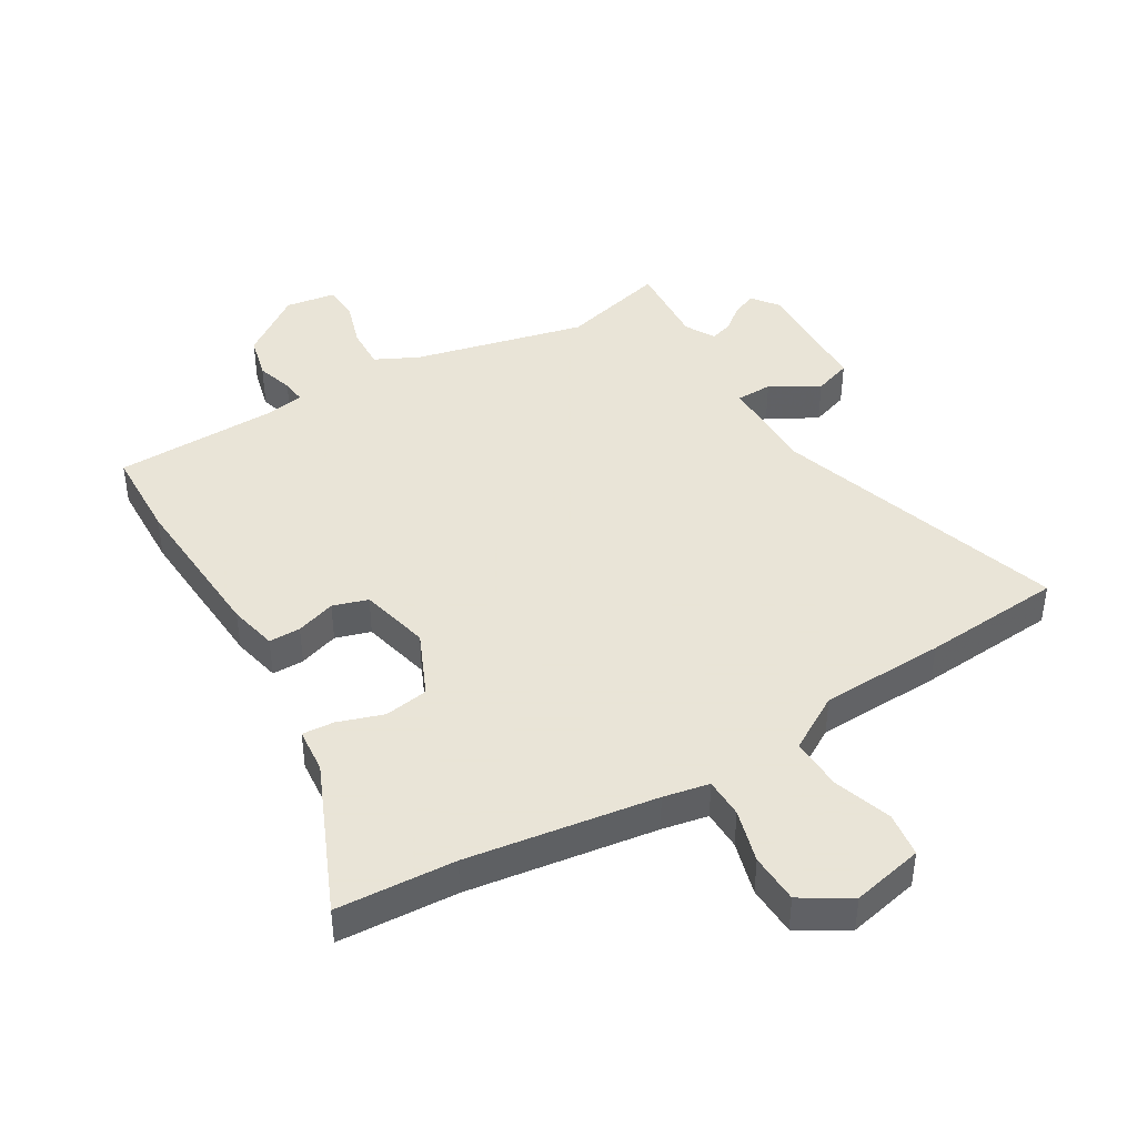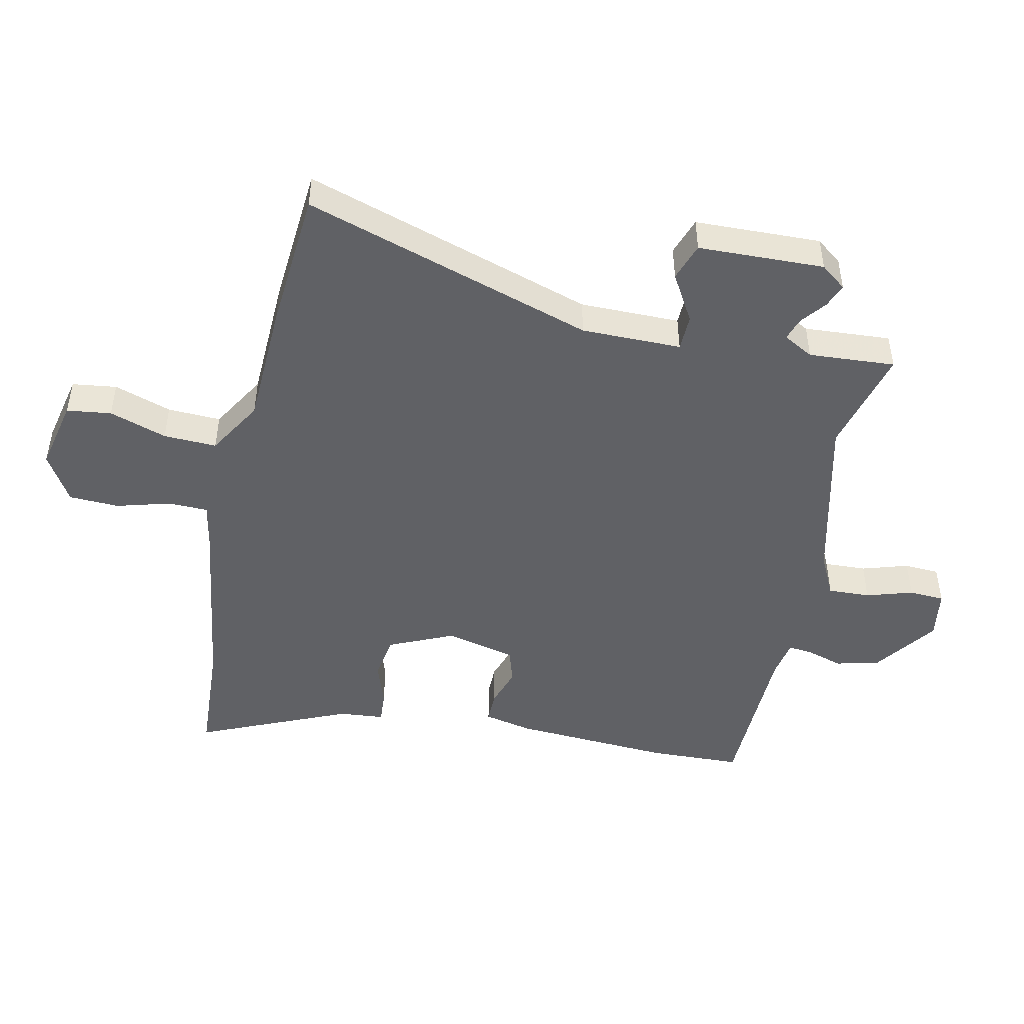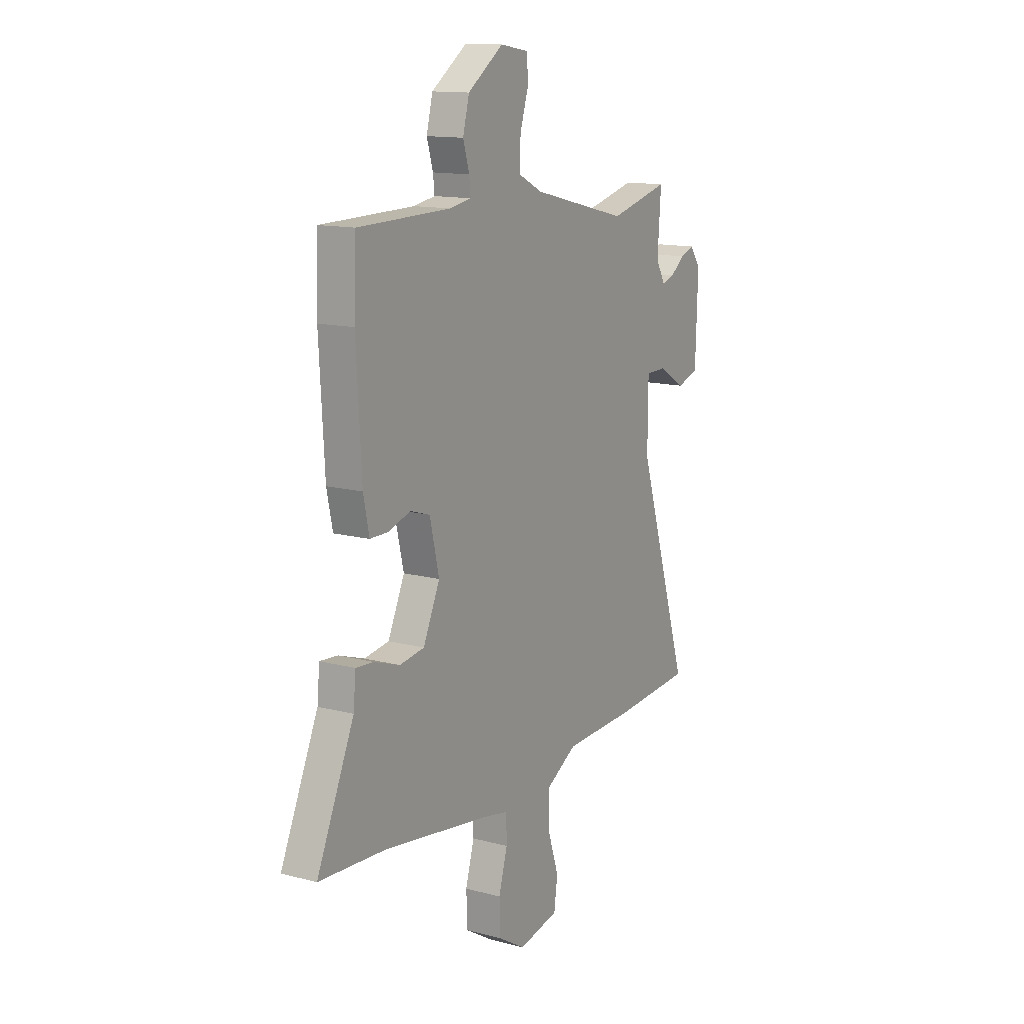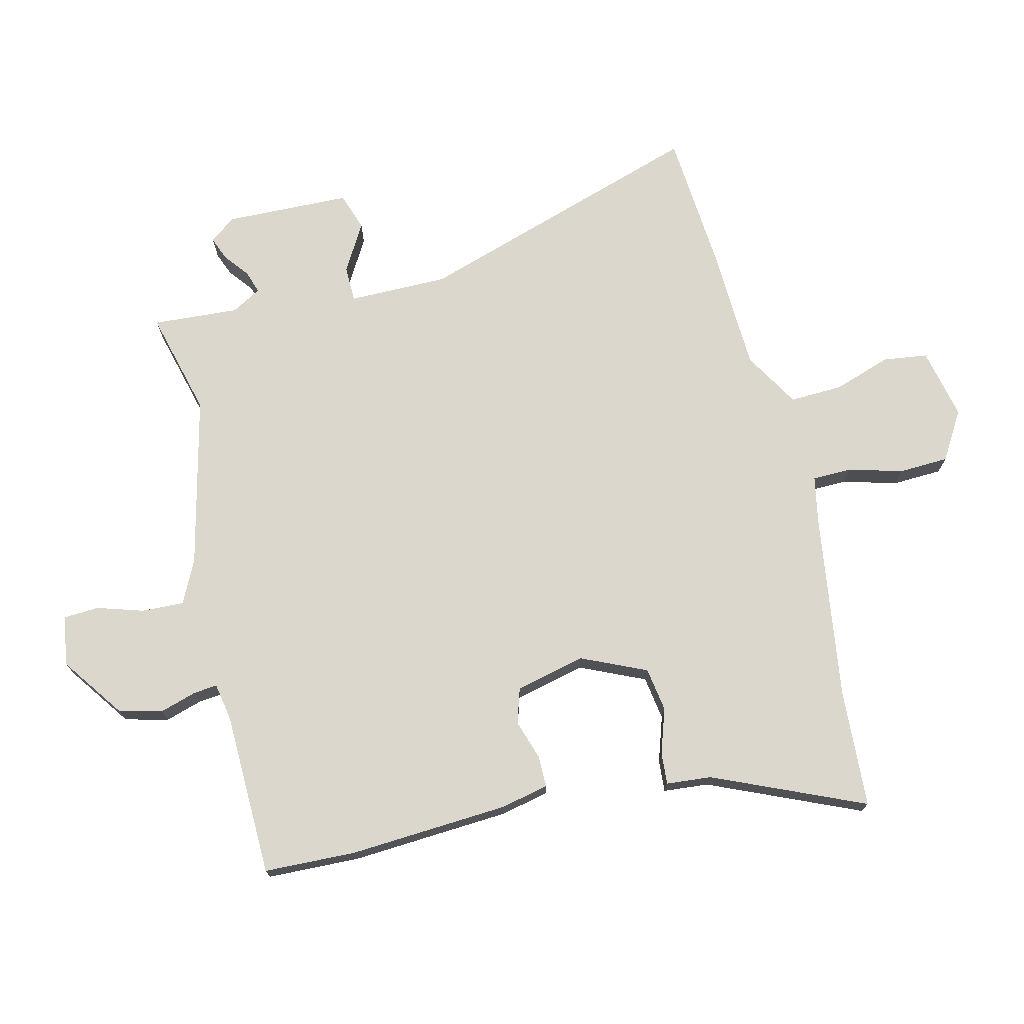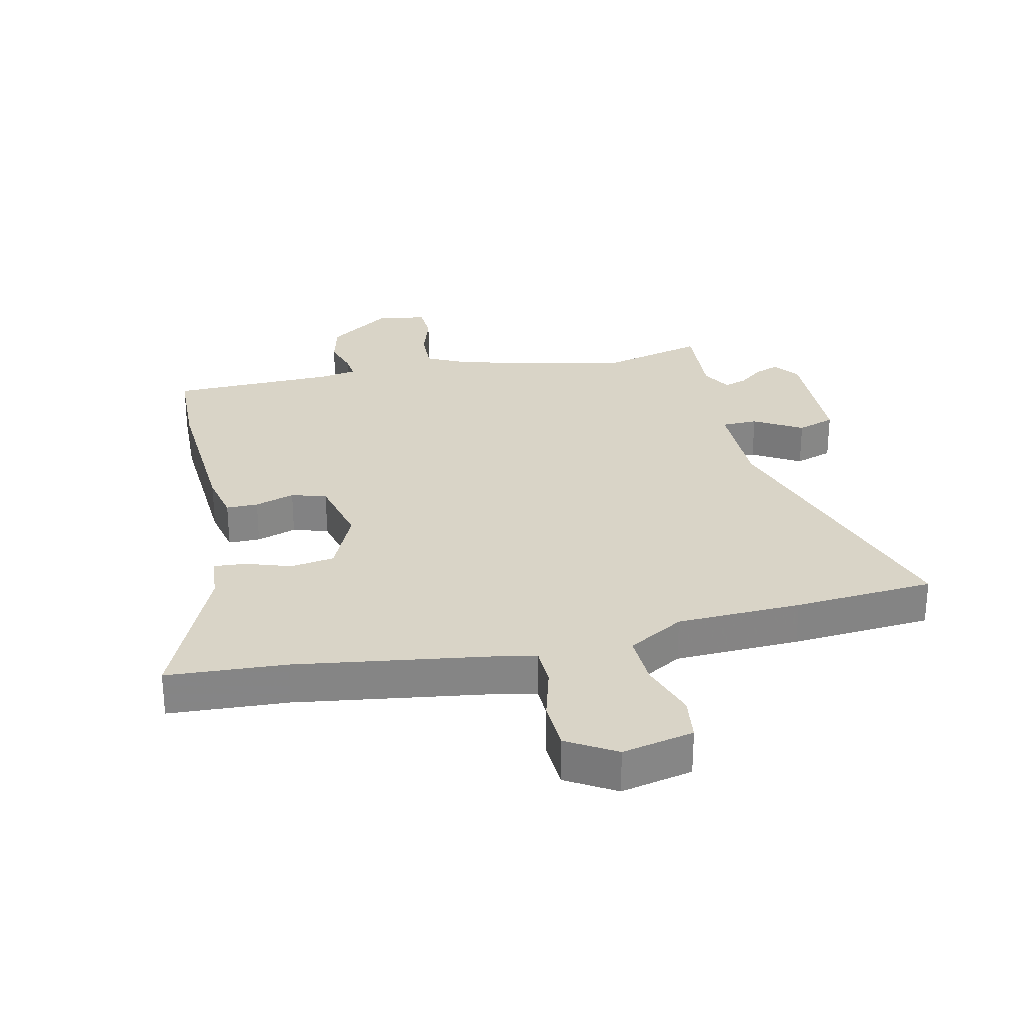
<metadata>
{"format":"obj","ext":"obj","renderer":"f3d","projection":"perspective","resolution":1024,"background":"white","views":[{"elev":42.8,"azim":149.0,"up":"+Y"},{"elev":-47.5,"azim":-102.4,"up":"+Y"},{"elev":13.5,"azim":120.8,"up":"+Z"},{"elev":73.0,"azim":76.1,"up":"+Y"},{"elev":28.5,"azim":167.2,"up":"+Y"}]}
</metadata>
<code>
v -0.512 0.07 0.503
v -0.339 0.07 0.459
v -0.059 0.07 0.527
v 0.011 0.07 0.562
v 0.008 0.07 0.631
v -0.016 0.07 0.707
v -0.013 0.07 0.765
v 0.069 0.07 0.778
v 0.172 0.07 0.705
v 0.19 0.07 0.634
v 0.172 0.07 0.574
v 0.168 0.07 0.535
v 0.23 0.07 0.524
v 0.499 0.07 0.519
v 0.505 0.07 0.368
v 0.49 0.07 0.108
v 0.473 0.07 0.028
v 0.421 0.07 0.028
v 0.356 0.07 0.049
v 0.299 0.07 0.031
v 0.272 0.07 -0.084
v 0.32 0.07 -0.19
v 0.392 0.07 -0.201
v 0.466 0.07 -0.176
v 0.518 0.07 -0.172
v 0.525 0.07 -0.246
v 0.633 0.07 -0.492
v 0.439 0.07 -0.504
v 0.131 0.07 -0.55
v 0.056 0.07 -0.565
v 0.055 0.07 -0.63
v 0.08 0.07 -0.718
v 0.077 0.07 -0.8
v -0.002 0.07 -0.848
v -0.119 0.07 -0.823
v -0.129 0.07 -0.75
v -0.098 0.07 -0.656
v -0.095 0.07 -0.569
v -0.187 0.07 -0.515
v -0.391 0.07 -0.508
v -0.621 0.07 -0.491
v -0.471 0.07 -0.015
v -0.472 0.07 0.148
v -0.531 0.07 0.149
v -0.609 0.07 0.103
v -0.671 0.07 0.124
v -0.678 0.07 0.33
v -0.646 0.07 0.372
v -0.607 0.07 0.357
v -0.566 0.07 0.325
v -0.529 0.07 0.313
v -0.502 0.07 0.362
v -0.512 0 0.503
v -0.339 0 0.459
v -0.059 0 0.527
v 0.011 0 0.562
v 0.008 0 0.631
v -0.016 0 0.707
v -0.013 0 0.765
v 0.069 0 0.778
v 0.172 0 0.705
v 0.19 0 0.634
v 0.172 0 0.574
v 0.168 0 0.535
v 0.23 0 0.524
v 0.499 0 0.519
v 0.505 0 0.368
v 0.49 0 0.108
v 0.473 0 0.028
v 0.421 0 0.028
v 0.356 0 0.049
v 0.299 0 0.031
v 0.272 0 -0.084
v 0.32 0 -0.19
v 0.392 0 -0.201
v 0.466 0 -0.176
v 0.518 0 -0.172
v 0.525 0 -0.246
v 0.633 0 -0.492
v 0.439 0 -0.504
v 0.131 0 -0.55
v 0.056 0 -0.565
v 0.055 0 -0.63
v 0.08 0 -0.718
v 0.077 0 -0.8
v -0.002 0 -0.848
v -0.119 0 -0.823
v -0.129 0 -0.75
v -0.098 0 -0.656
v -0.095 0 -0.569
v -0.187 0 -0.515
v -0.391 0 -0.508
v -0.621 0 -0.491
v -0.471 0 -0.015
v -0.472 0 0.148
v -0.531 0 0.149
v -0.609 0 0.103
v -0.671 0 0.124
v -0.678 0 0.33
v -0.646 0 0.372
v -0.607 0 0.357
v -0.566 0 0.325
v -0.529 0 0.313
v -0.502 0 0.362
f 48 49 50
f 47 48 50
f 46 47 50
f 45 46 50
f 44 45 50
f 43 44 50 51
f 39 40 41 42
f 38 39 42 43
f 35 36 37
f 34 35 37
f 33 34 37
f 32 33 37
f 31 32 37
f 30 31 37 38
f 43 51 52
f 38 43 52
f 30 38 52
f 29 30 52
f 23 24 25 26
f 26 27 28
f 23 26 28
f 22 23 28
f 17 18 19
f 16 17 19
f 15 16 19
f 14 15 19
f 13 14 19
f 12 13 19 20
f 9 10 11
f 8 9 11
f 7 8 11
f 6 7 11
f 5 6 11
f 4 5 11 12
f 12 20 21
f 4 12 21
f 3 4 21
f 52 1 2
f 28 29 52
f 22 28 52
f 21 22 52
f 3 21 52
f 2 3 52
f 102 101 100
f 102 100 99
f 102 99 98
f 102 98 97
f 102 97 96
f 103 102 96 95
f 94 93 92 91
f 95 94 91 90
f 89 88 87
f 89 87 86
f 89 86 85
f 89 85 84
f 89 84 83
f 90 89 83 82
f 104 103 95
f 104 95 90
f 104 90 82
f 104 82 81
f 78 77 76 75
f 80 79 78
f 80 78 75
f 80 75 74
f 71 70 69
f 71 69 68
f 71 68 67
f 71 67 66
f 71 66 65
f 72 71 65 64
f 63 62 61
f 63 61 60
f 63 60 59
f 63 59 58
f 63 58 57
f 64 63 57 56
f 73 72 64
f 73 64 56
f 73 56 55
f 54 53 104
f 104 81 80
f 104 80 74
f 104 74 73
f 104 73 55
f 104 55 54
f 1 53 54 2
f 2 54 55 3
f 3 55 56 4
f 4 56 57 5
f 5 57 58 6
f 6 58 59 7
f 7 59 60 8
f 8 60 61 9
f 9 61 62 10
f 10 62 63 11
f 11 63 64 12
f 12 64 65 13
f 13 65 66 14
f 14 66 67 15
f 15 67 68 16
f 16 68 69 17
f 17 69 70 18
f 18 70 71 19
f 19 71 72 20
f 20 72 73 21
f 21 73 74 22
f 22 74 75 23
f 23 75 76 24
f 24 76 77 25
f 25 77 78 26
f 26 78 79 27
f 27 79 80 28
f 28 80 81 29
f 29 81 82 30
f 30 82 83 31
f 31 83 84 32
f 32 84 85 33
f 33 85 86 34
f 34 86 87 35
f 35 87 88 36
f 36 88 89 37
f 37 89 90 38
f 38 90 91 39
f 39 91 92 40
f 40 92 93 41
f 41 93 94 42
f 42 94 95 43
f 43 95 96 44
f 44 96 97 45
f 45 97 98 46
f 46 98 99 47
f 47 99 100 48
f 48 100 101 49
f 49 101 102 50
f 50 102 103 51
f 51 103 104 52
f 52 104 53 1

</code>
